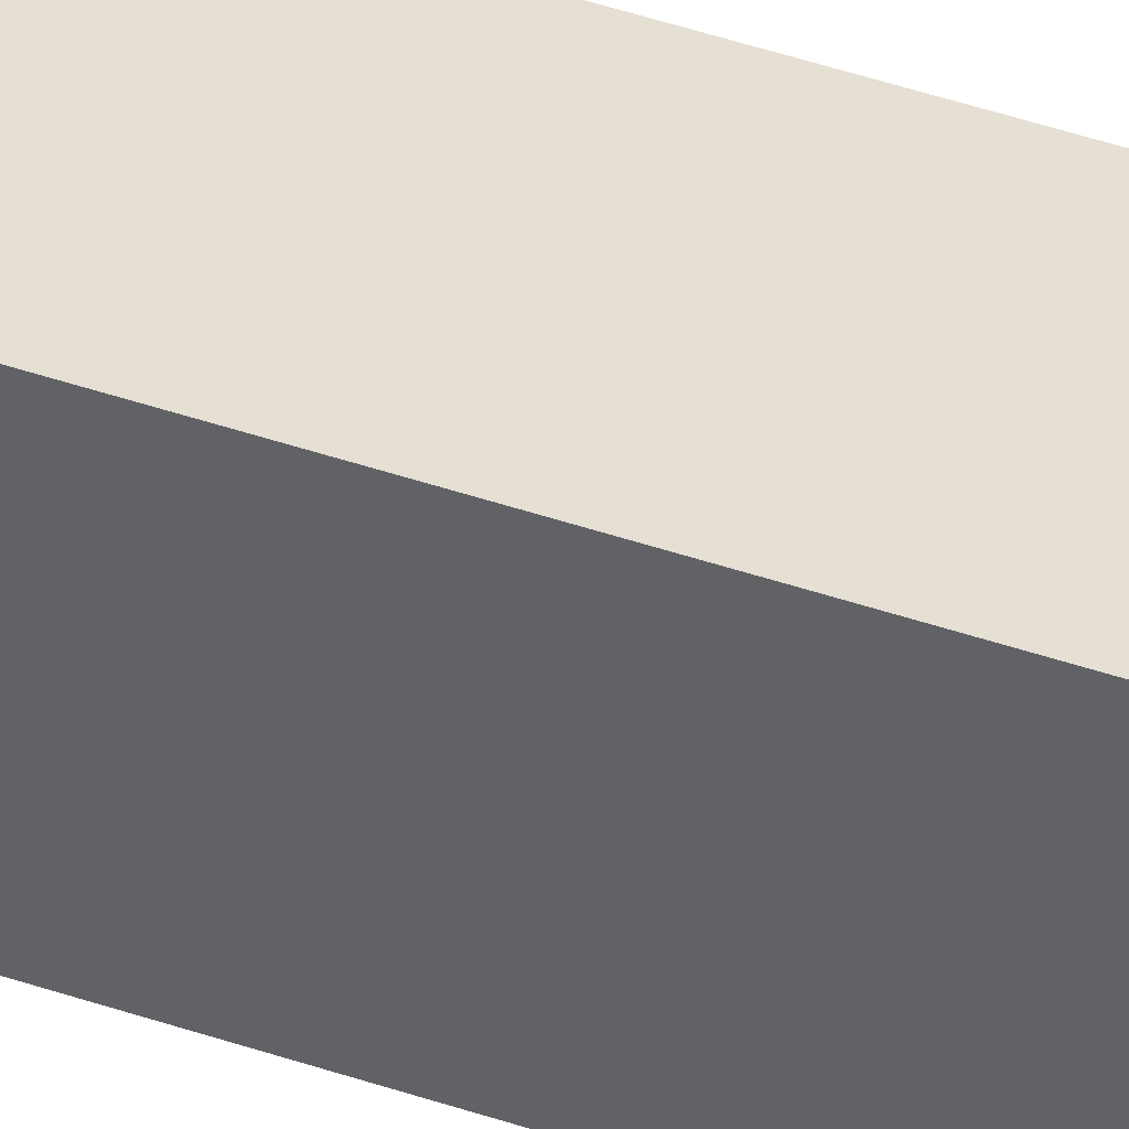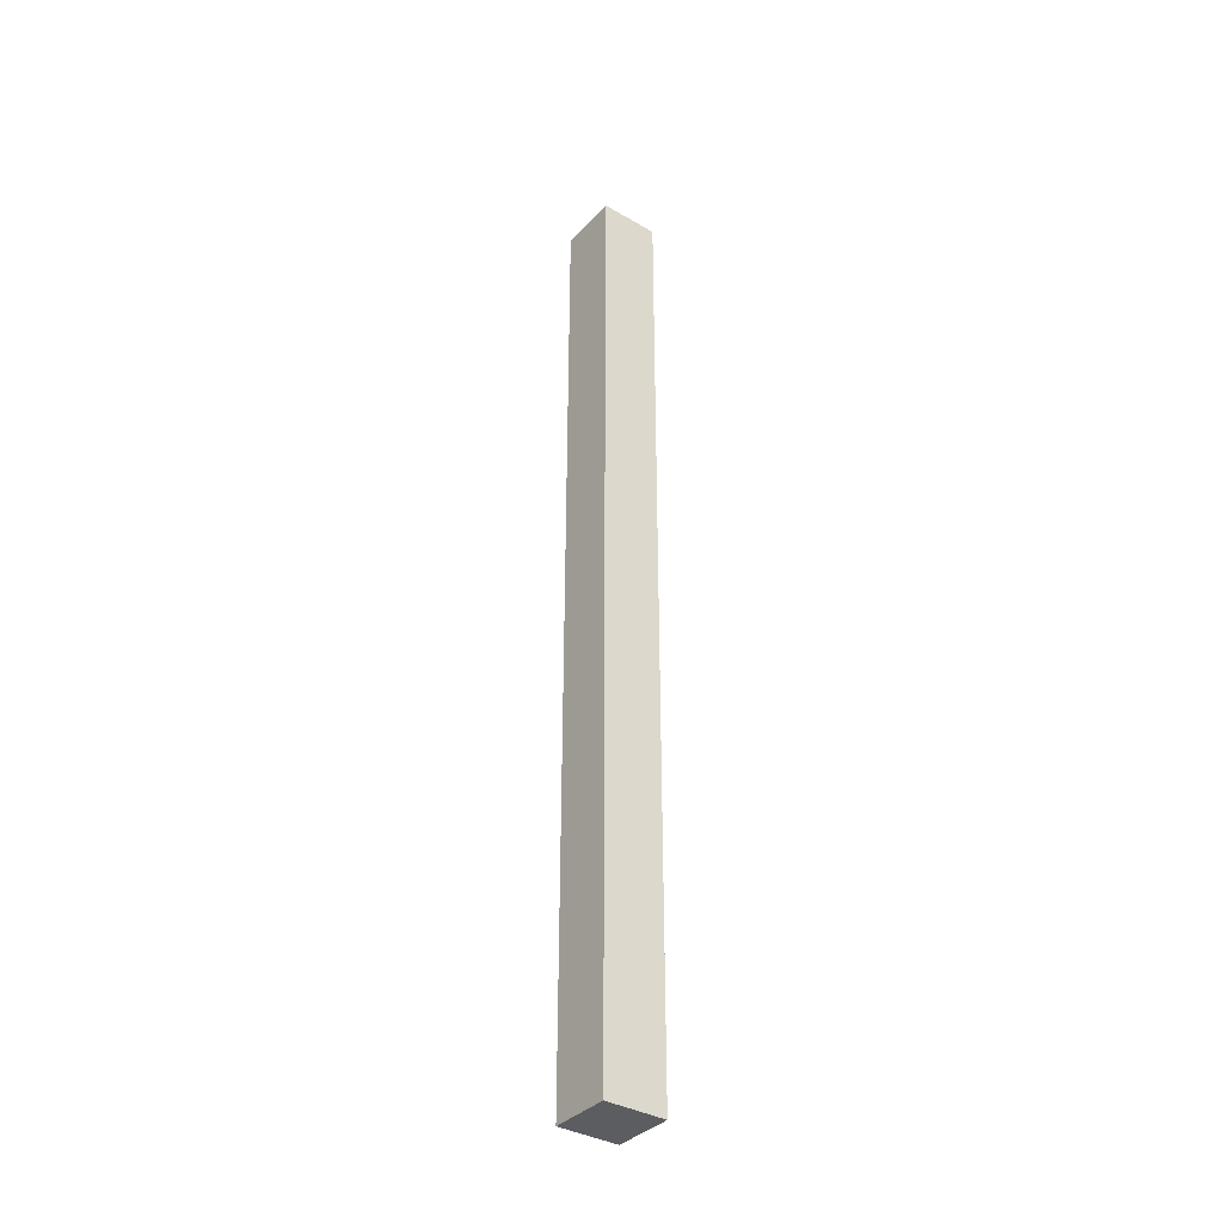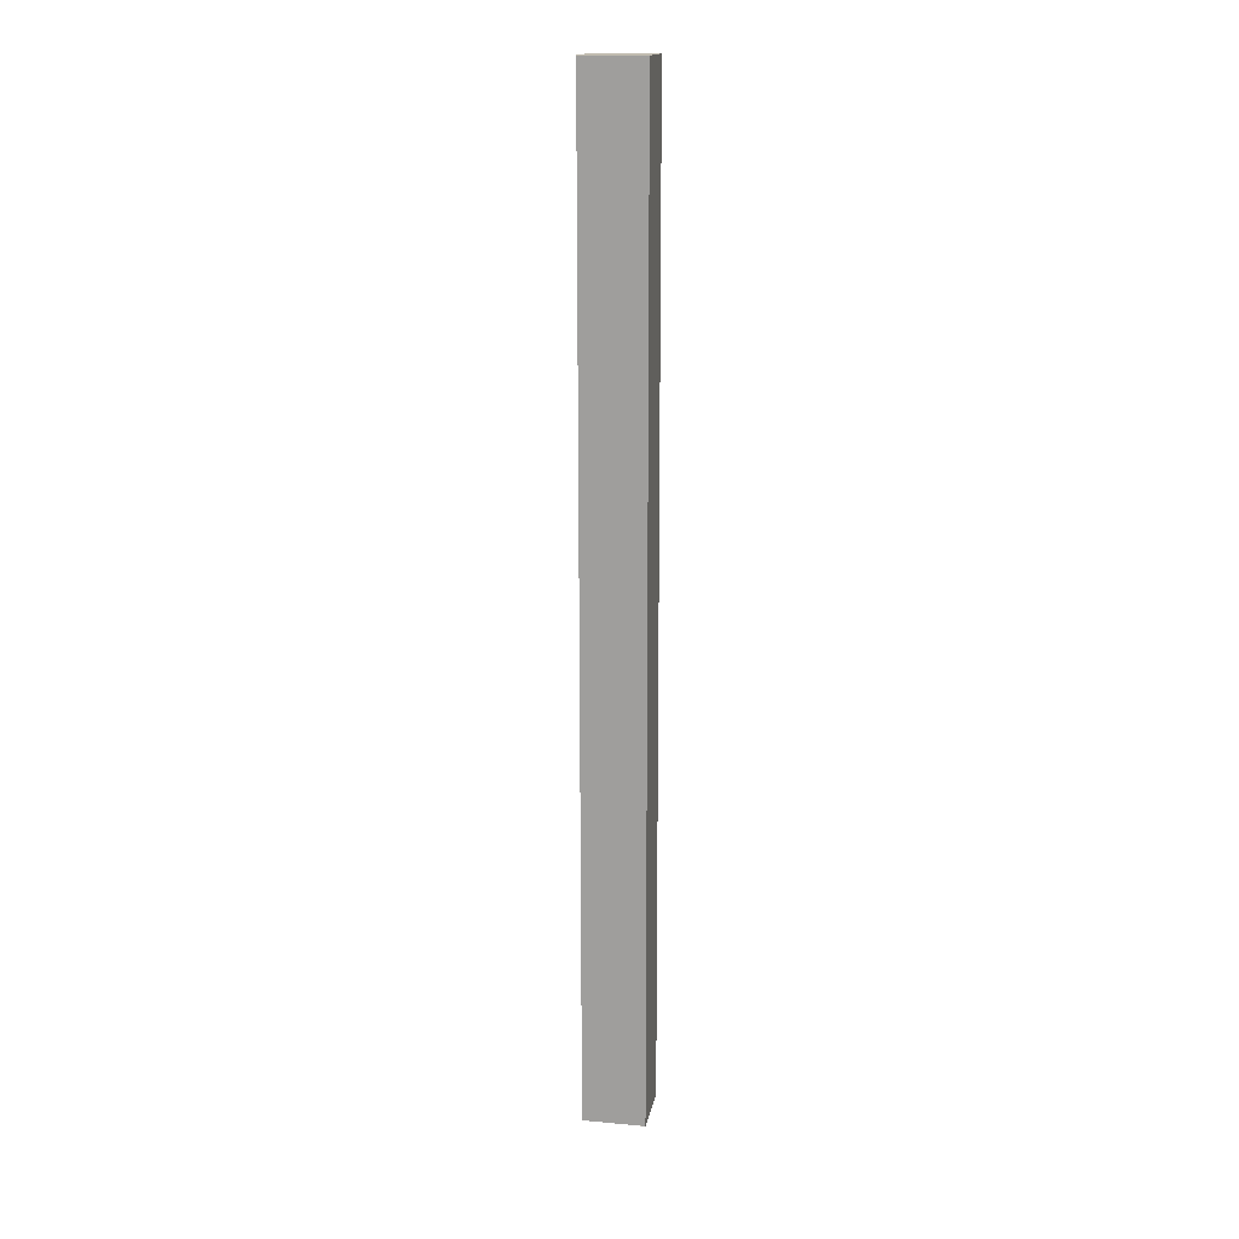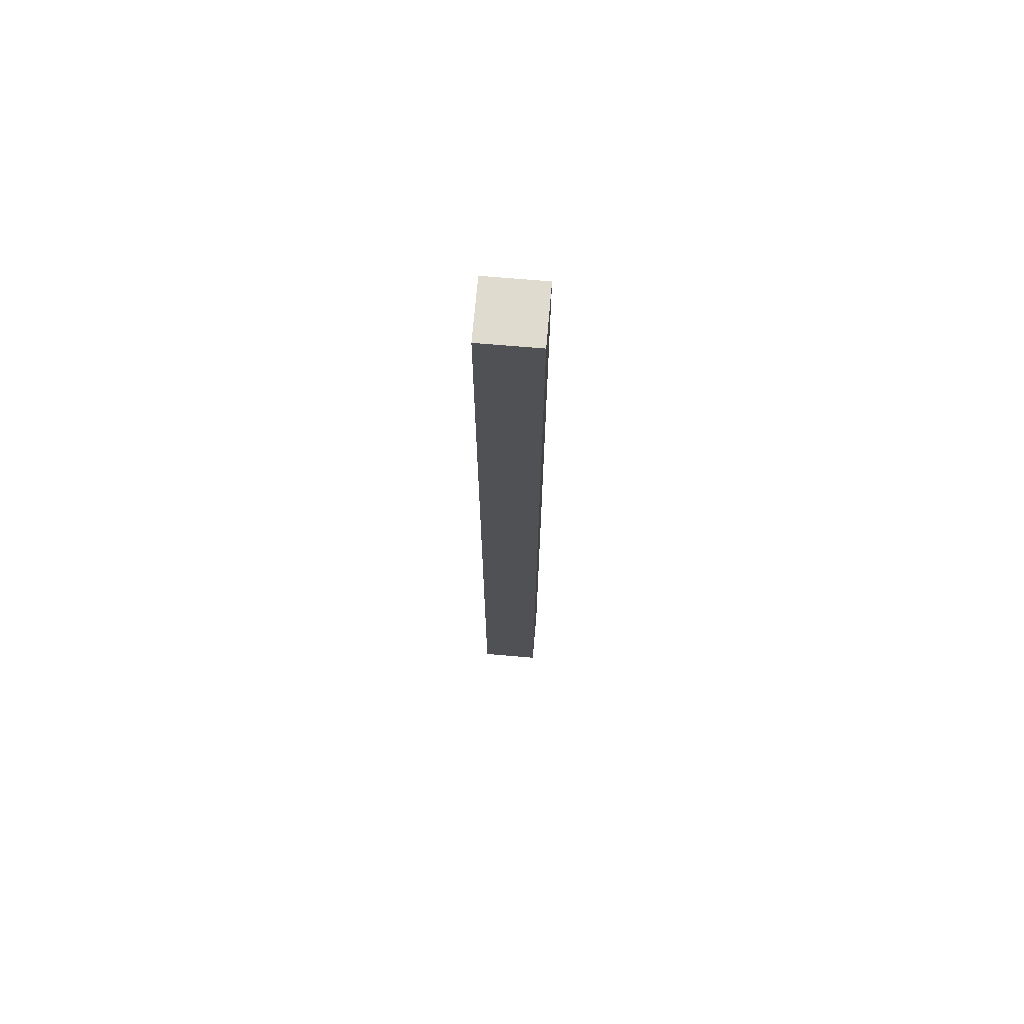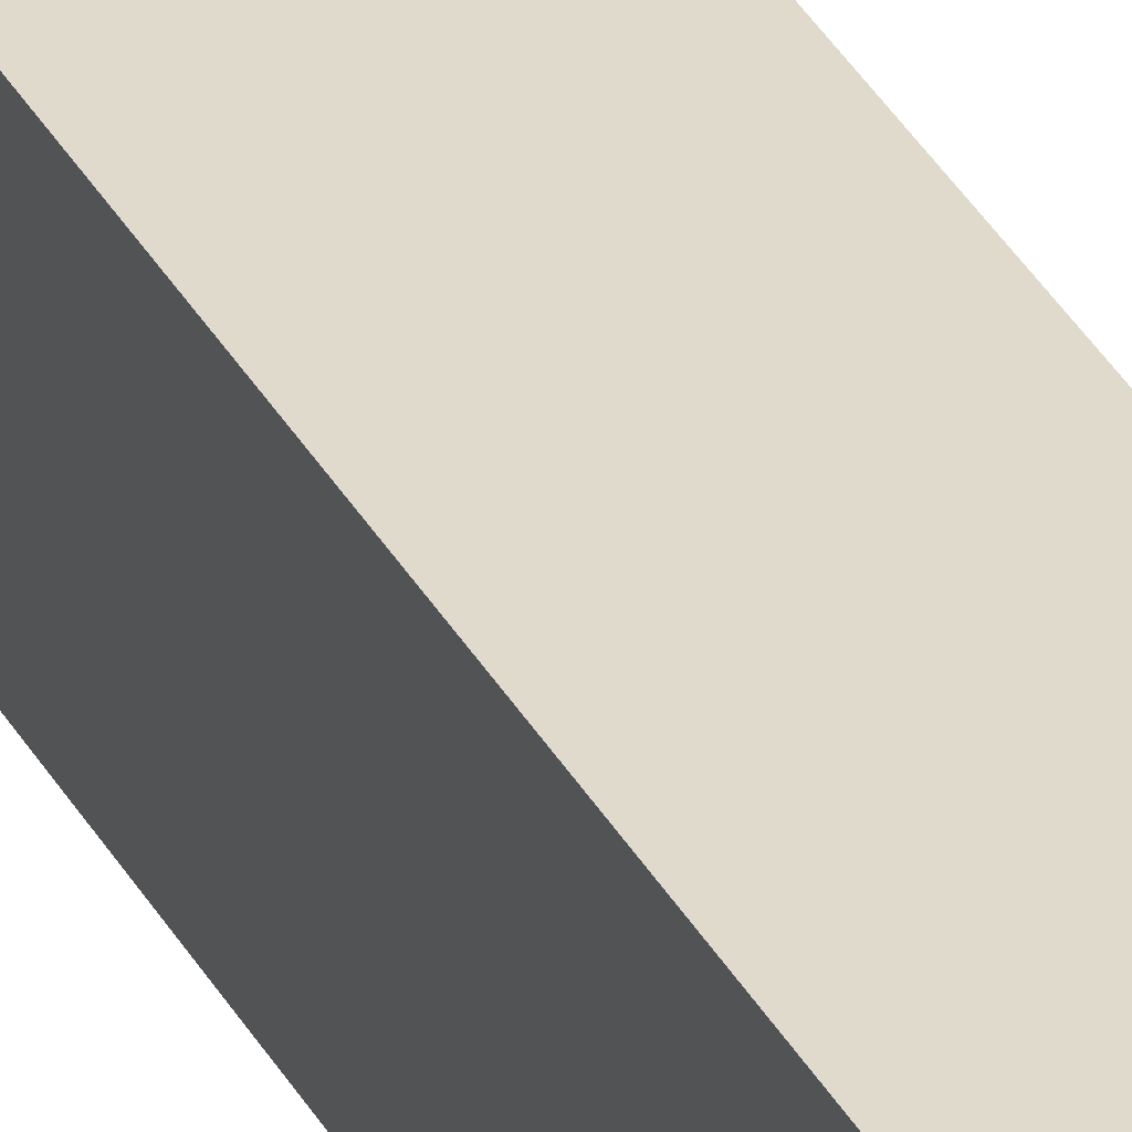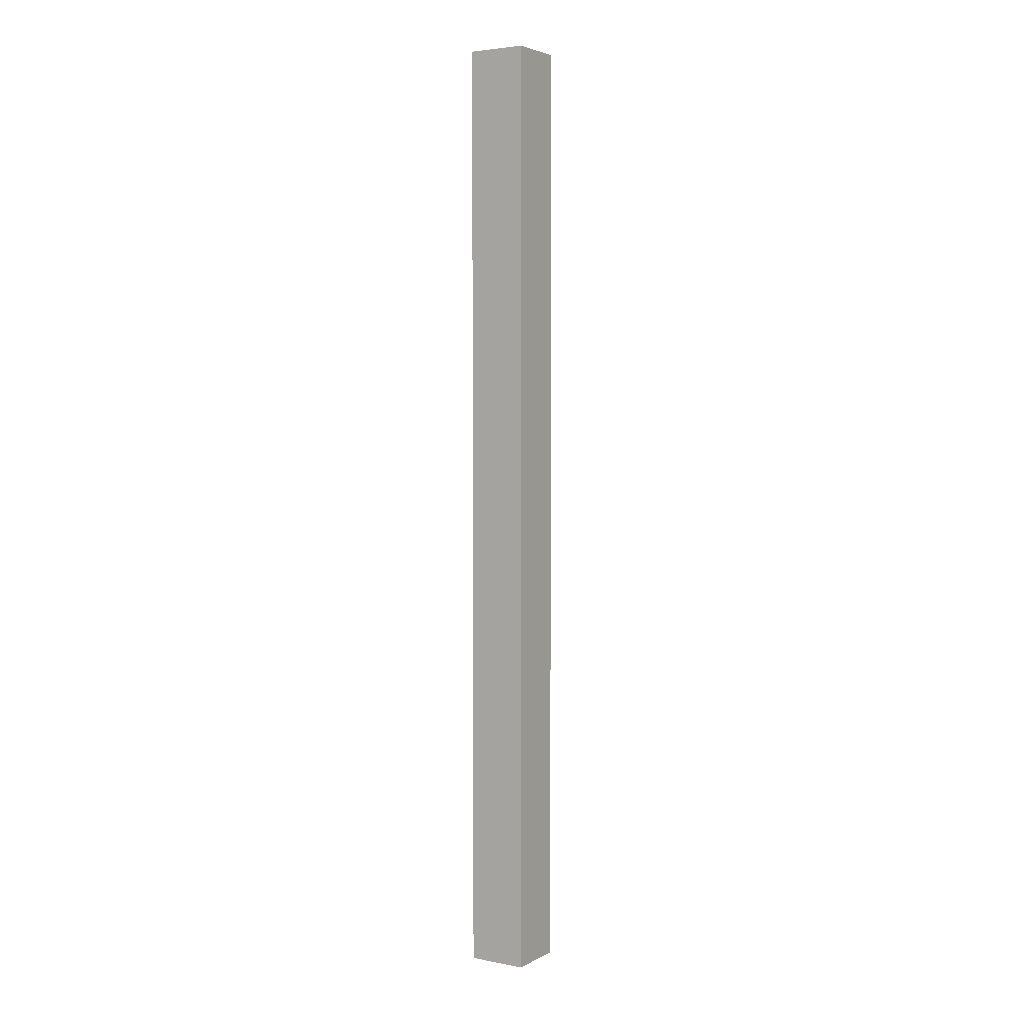
<metadata>
{"format":"obj","ext":"obj","renderer":"f3d","projection":"perspective","resolution":1024,"background":"white","views":[{"elev":38.2,"azim":114.4,"up":"+Y"},{"elev":-36.6,"azim":-36.9,"up":"+Z"},{"elev":16.6,"azim":-169.6,"up":"+Z"},{"elev":70.4,"azim":4.9,"up":"+Z"},{"elev":33.0,"azim":-24.1,"up":"+Y"},{"elev":3.8,"azim":32.2,"up":"+Z"}]}
</metadata>
<code>
g pb_Mesh56806
v 0 -2 0
v -2 -2 0
v 0 0 0
v -2 0 0
v -2 -2 0
v -2 -2 -32
v -2 0 0
v -2 0 -32
v -2 -2 -32
v 0 -2 -32
v -2 0 -32
v 0 0 -32
v 0 -2 -32
v 0 -2 0
v 0 0 -32
v 0 0 0
v 0 0 0
v -2 0 0
v 0 0 -32
v -2 0 -32
v 0 -2 -32
v -2 -2 -32
v 0 -2 0
v -2 -2 0
g pb_Mesh56806_0
f 3 2 1
f 3 4 2
f 7 6 5
f 7 8 6
f 11 10 9
f 11 12 10
f 15 14 13
f 15 16 14
f 19 18 17
f 19 20 18
f 23 22 21
f 23 24 22

</code>
